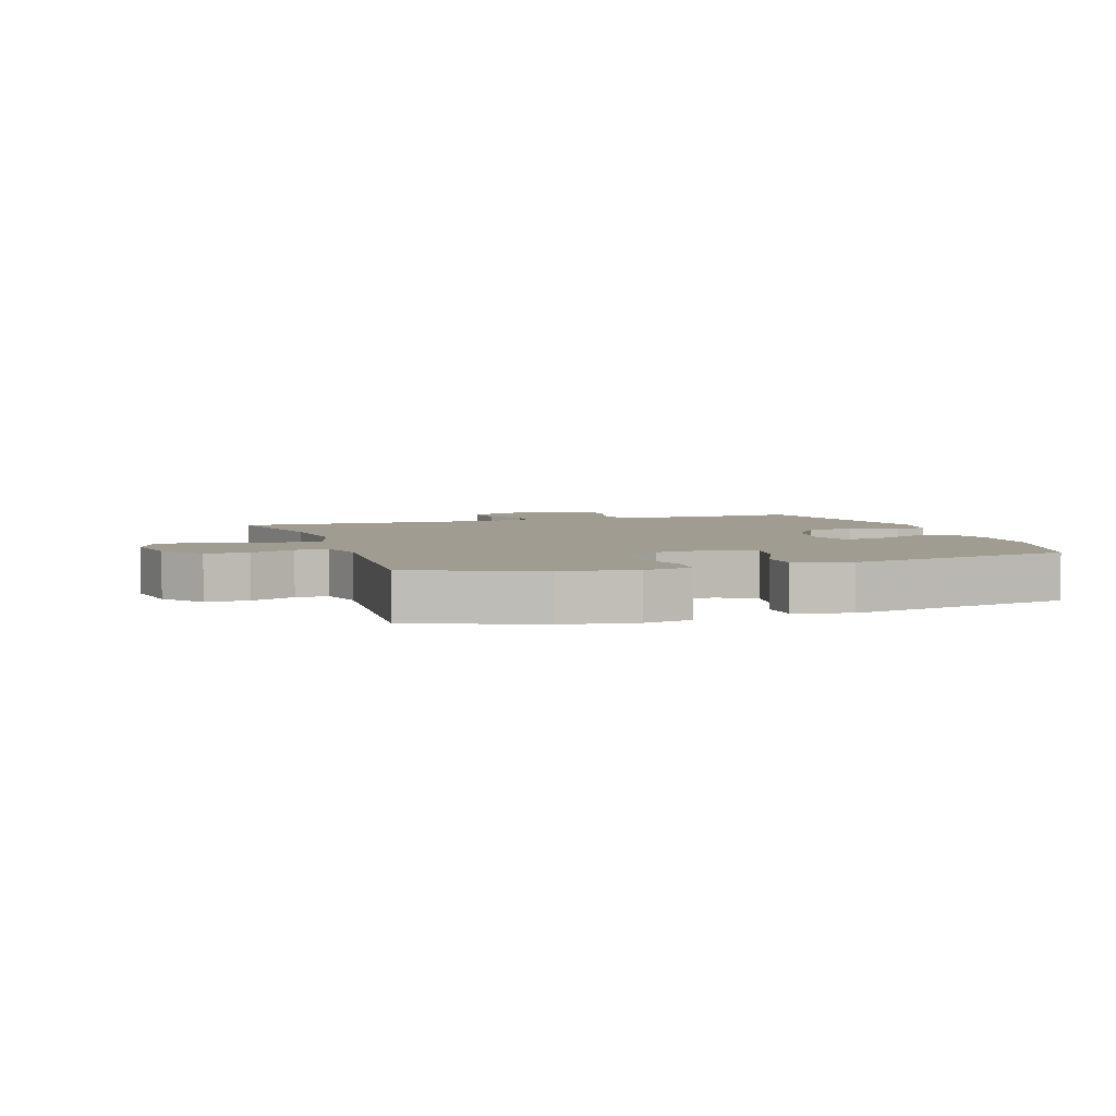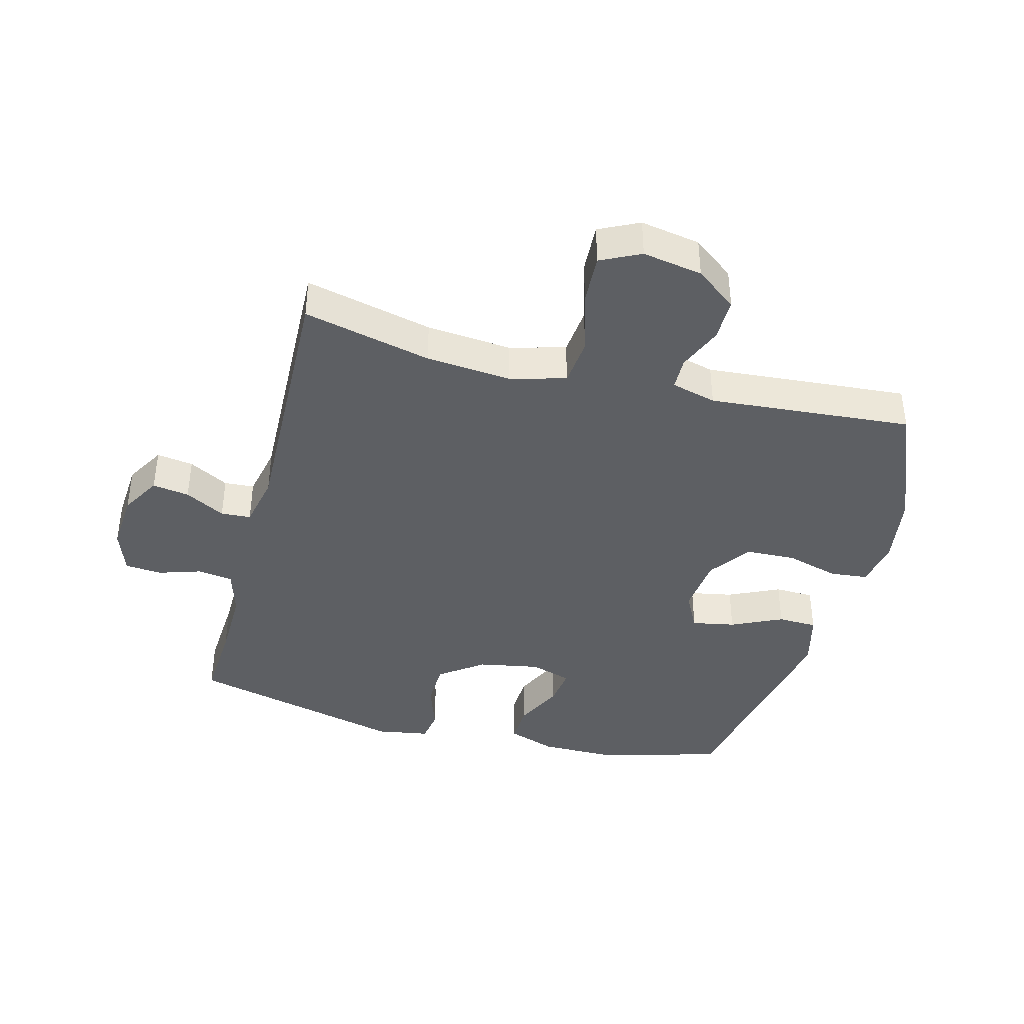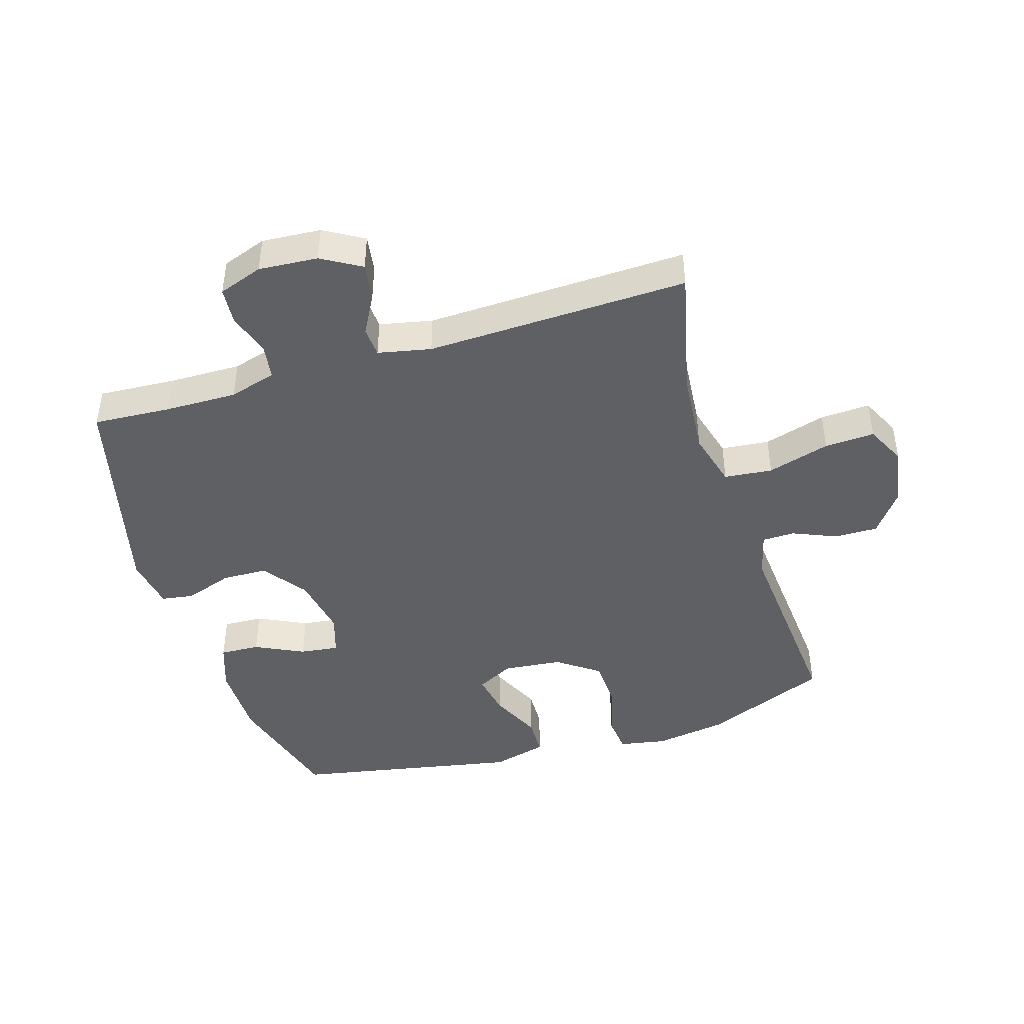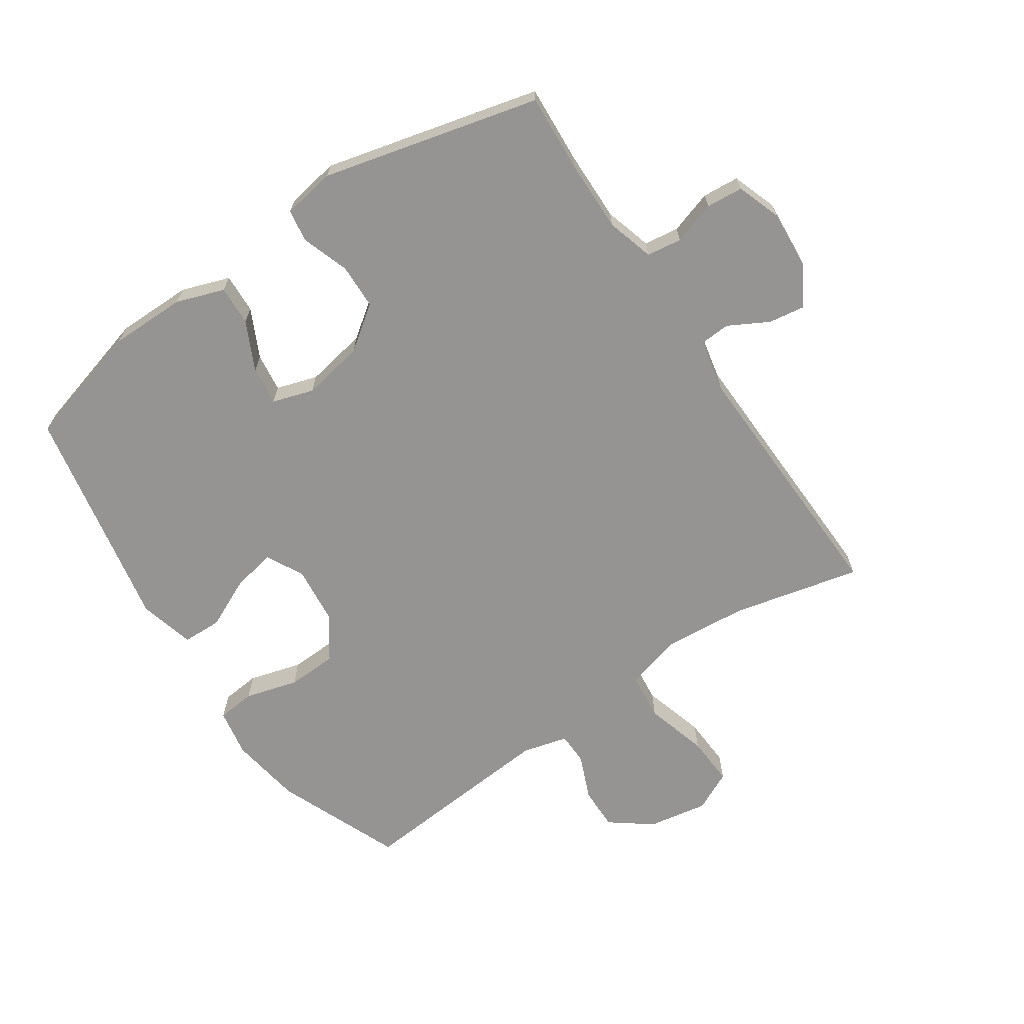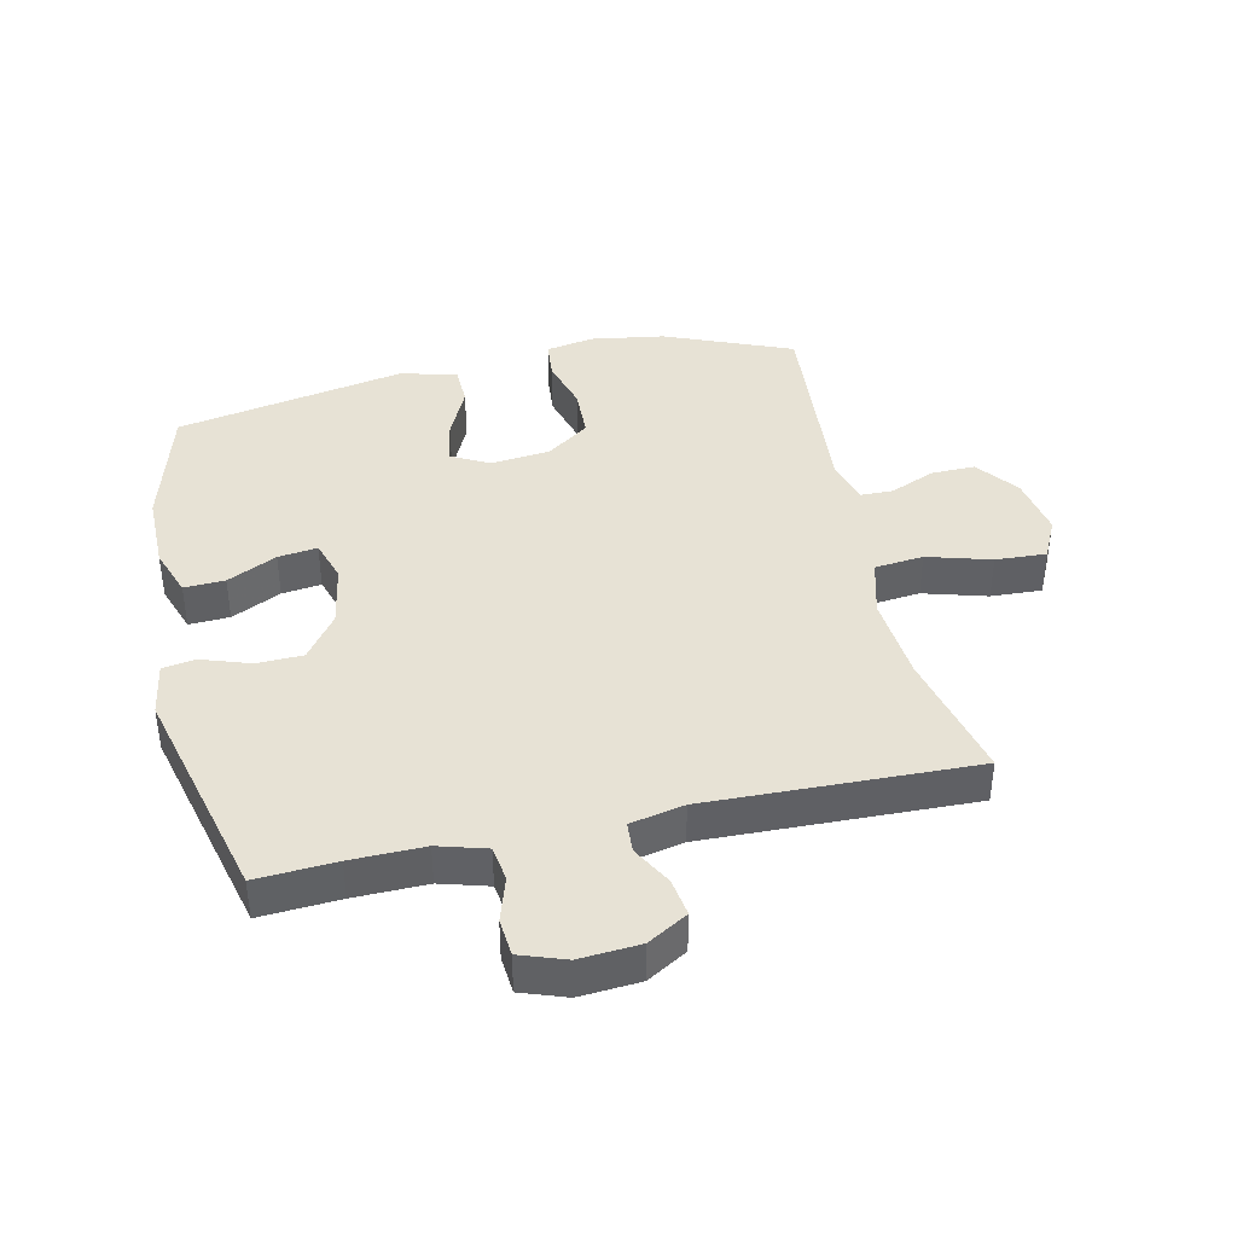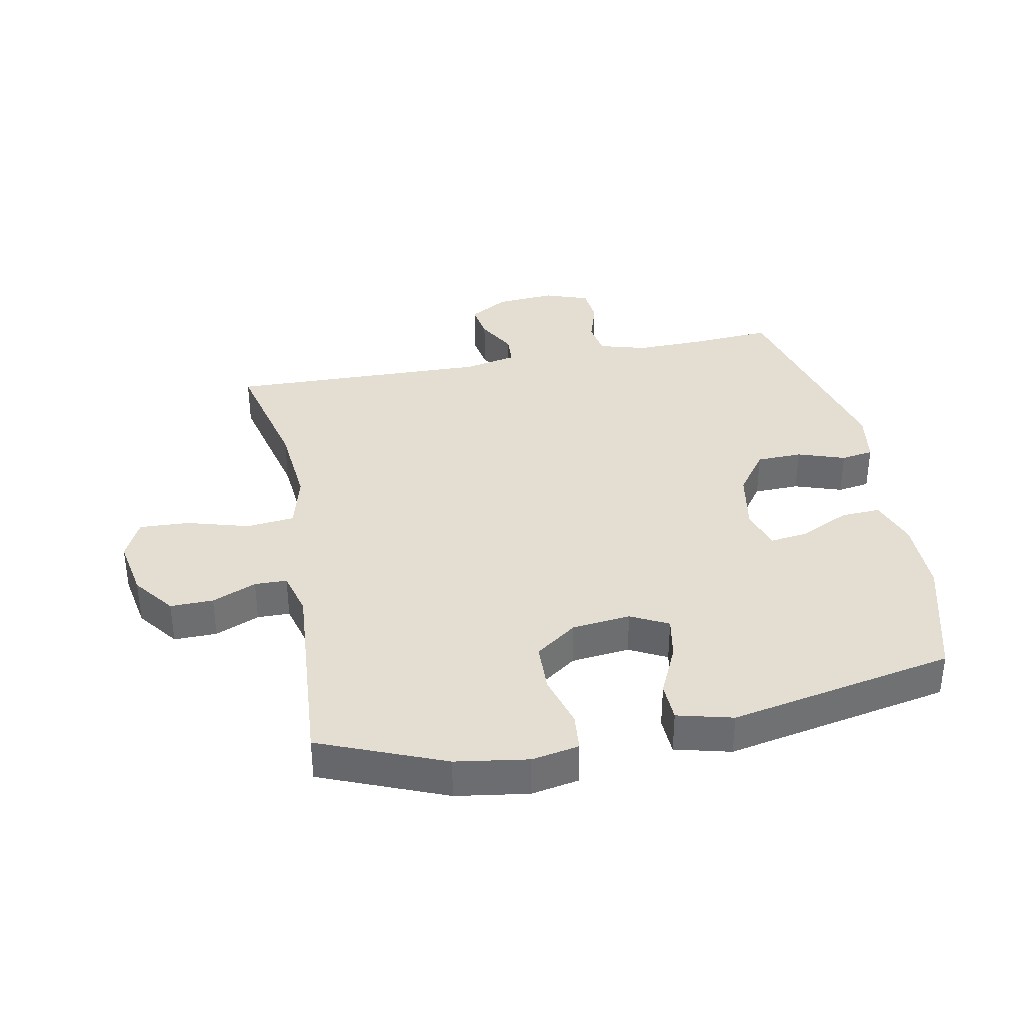
<metadata>
{"format":"obj","ext":"obj","renderer":"f3d","projection":"perspective","resolution":1024,"background":"white","views":[{"elev":4.4,"azim":71.6,"up":"+Y"},{"elev":-40.4,"azim":-14.6,"up":"+Y"},{"elev":-44.4,"azim":-72.8,"up":"+Y"},{"elev":-67.2,"azim":-145.9,"up":"+Y"},{"elev":40.4,"azim":-102.5,"up":"+Y"},{"elev":36.2,"azim":78.8,"up":"+Y"}]}
</metadata>
<code>
v -0.5 0.07 0.5
v -0.295 0.07 0.452
v -0.159 0.07 0.44
v -0.069 0.07 0.464
v -0.061 0.07 0.541
v -0.09 0.07 0.641
v -0.094 0.07 0.721
v -0.03 0.07 0.752
v 0.066 0.07 0.735
v 0.132 0.07 0.685
v 0.131 0.07 0.616
v 0.101 0.07 0.545
v 0.102 0.07 0.493
v 0.174 0.07 0.474
v 0.5 0.07 0.5
v 0.582 0.07 0.3
v 0.6 0.07 0.184
v 0.586 0.07 0.108
v 0.525 0.07 0.102
v 0.44 0.07 0.126
v 0.36 0.07 0.123
v 0.312 0.07 0.056
v 0.302 0.07 -0.038
v 0.333 0.07 -0.098
v 0.402 0.07 -0.085
v 0.484 0.07 -0.047
v 0.547 0.07 -0.049
v 0.57 0.07 -0.138
v 0.5 0.07 -0.5
v 0.302 0.07 -0.555
v 0.18 0.07 -0.555
v 0.103 0.07 -0.528
v 0.106 0.07 -0.464
v 0.144 0.07 -0.386
v 0.152 0.07 -0.324
v 0.086 0.07 -0.303
v -0.013 0.07 -0.321
v -0.083 0.07 -0.372
v -0.085 0.07 -0.445
v -0.059 0.07 -0.521
v -0.067 0.07 -0.573
v -0.152 0.07 -0.587
v -0.5 0.07 -0.5
v -0.492 0.07 -0.375
v -0.49 0.07 -0.26
v -0.512 0.07 -0.184
v -0.568 0.07 -0.176
v -0.637 0.07 -0.198
v -0.696 0.07 -0.193
v -0.721 0.07 -0.122
v -0.714 0.07 -0.027
v -0.677 0.07 0.036
v -0.618 0.07 0.027
v -0.554 0.07 -0.008
v -0.506 0.07 -0.005
v -0.488 0.07 0.08
v -0.5 0 0.5
v -0.295 0 0.452
v -0.159 0 0.44
v -0.069 0 0.464
v -0.061 0 0.541
v -0.09 0 0.641
v -0.094 0 0.721
v -0.03 0 0.752
v 0.066 0 0.735
v 0.132 0 0.685
v 0.131 0 0.616
v 0.101 0 0.545
v 0.102 0 0.493
v 0.174 0 0.474
v 0.5 0 0.5
v 0.582 0 0.3
v 0.6 0 0.184
v 0.586 0 0.108
v 0.525 0 0.102
v 0.44 0 0.126
v 0.36 0 0.123
v 0.312 0 0.056
v 0.302 0 -0.038
v 0.333 0 -0.098
v 0.402 0 -0.085
v 0.484 0 -0.047
v 0.547 0 -0.049
v 0.57 0 -0.138
v 0.5 0 -0.5
v 0.302 0 -0.555
v 0.18 0 -0.555
v 0.103 0 -0.528
v 0.106 0 -0.464
v 0.144 0 -0.386
v 0.152 0 -0.324
v 0.086 0 -0.303
v -0.013 0 -0.321
v -0.083 0 -0.372
v -0.085 0 -0.445
v -0.059 0 -0.521
v -0.067 0 -0.573
v -0.152 0 -0.587
v -0.5 0 -0.5
v -0.492 0 -0.375
v -0.49 0 -0.26
v -0.512 0 -0.184
v -0.568 0 -0.176
v -0.637 0 -0.198
v -0.696 0 -0.193
v -0.721 0 -0.122
v -0.714 0 -0.027
v -0.677 0 0.036
v -0.618 0 0.027
v -0.554 0 -0.008
v -0.506 0 -0.005
v -0.488 0 0.08
f 51 52 53 54
f 51 54 55
f 50 51 55
f 47 48 49 50
f 46 47 50 55
f 45 46 55 56
f 41 42 43 44
f 39 40 41 44
f 38 39 44 45
f 37 38 45 56
f 31 32 33 34
f 31 34 35
f 30 31 35
f 29 30 35
f 28 29 35
f 25 26 27 28
f 24 25 28 35
f 23 24 35 36
f 17 18 19 20
f 17 20 21
f 14 15 16 17
f 13 14 17 21
f 9 10 11 12
f 9 12 13
f 8 9 13
f 5 6 7 8
f 4 5 8 13
f 3 4 13 21
f 37 56 1 2
f 22 23 36 37
f 21 22 37
f 2 3 21 37
f 110 109 108 107
f 111 110 107
f 111 107 106
f 106 105 104 103
f 111 106 103 102
f 112 111 102 101
f 100 99 98 97
f 100 97 96 95
f 101 100 95 94
f 112 101 94 93
f 90 89 88 87
f 91 90 87
f 91 87 86
f 91 86 85
f 91 85 84
f 84 83 82 81
f 91 84 81 80
f 92 91 80 79
f 76 75 74 73
f 77 76 73
f 73 72 71 70
f 77 73 70 69
f 68 67 66 65
f 69 68 65
f 69 65 64
f 64 63 62 61
f 69 64 61 60
f 77 69 60 59
f 58 57 112 93
f 93 92 79 78
f 93 78 77
f 93 77 59 58
f 1 57 58 2
f 2 58 59 3
f 3 59 60 4
f 4 60 61 5
f 5 61 62 6
f 6 62 63 7
f 7 63 64 8
f 8 64 65 9
f 9 65 66 10
f 10 66 67 11
f 11 67 68 12
f 12 68 69 13
f 13 69 70 14
f 14 70 71 15
f 15 71 72 16
f 16 72 73 17
f 17 73 74 18
f 18 74 75 19
f 19 75 76 20
f 20 76 77 21
f 21 77 78 22
f 22 78 79 23
f 23 79 80 24
f 24 80 81 25
f 25 81 82 26
f 26 82 83 27
f 27 83 84 28
f 28 84 85 29
f 29 85 86 30
f 30 86 87 31
f 31 87 88 32
f 32 88 89 33
f 33 89 90 34
f 34 90 91 35
f 35 91 92 36
f 36 92 93 37
f 37 93 94 38
f 38 94 95 39
f 39 95 96 40
f 40 96 97 41
f 41 97 98 42
f 42 98 99 43
f 43 99 100 44
f 44 100 101 45
f 45 101 102 46
f 46 102 103 47
f 47 103 104 48
f 48 104 105 49
f 49 105 106 50
f 50 106 107 51
f 51 107 108 52
f 52 108 109 53
f 53 109 110 54
f 54 110 111 55
f 55 111 112 56
f 56 112 57 1

</code>
